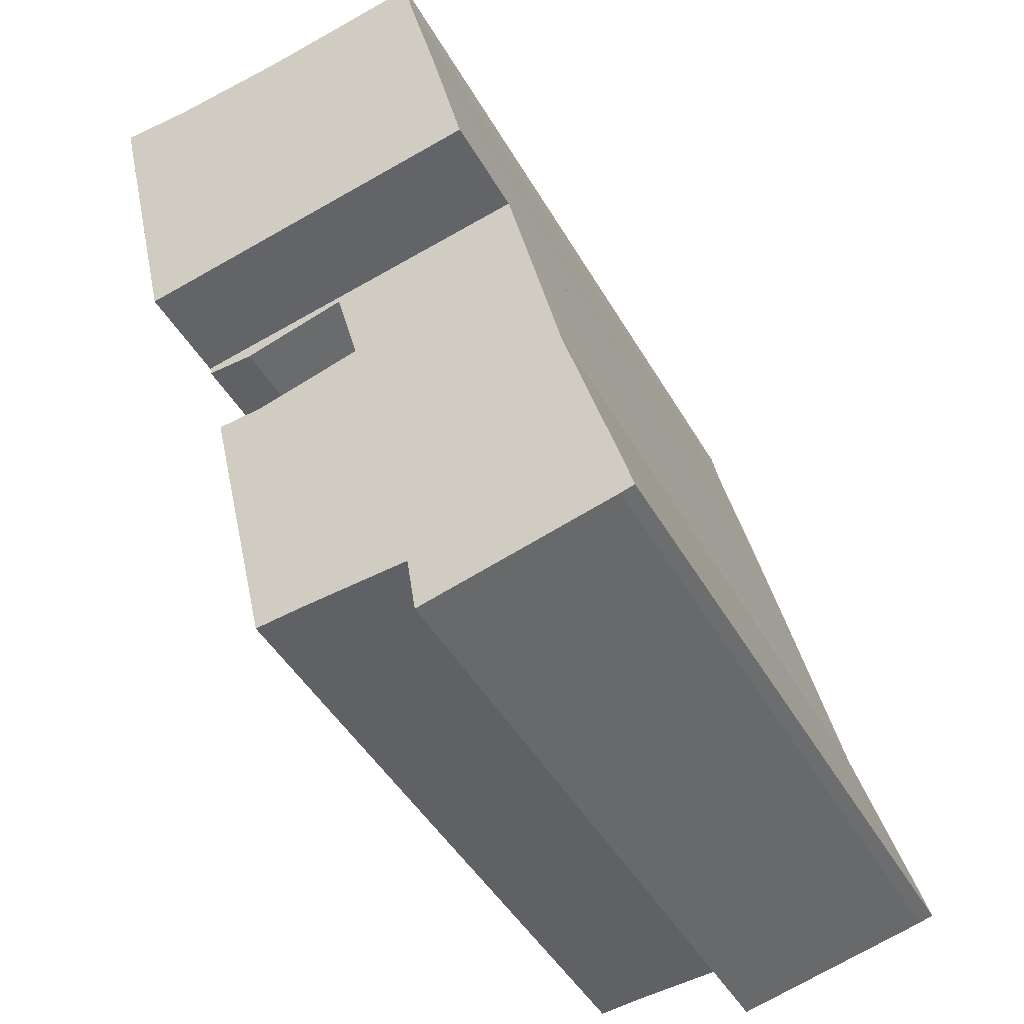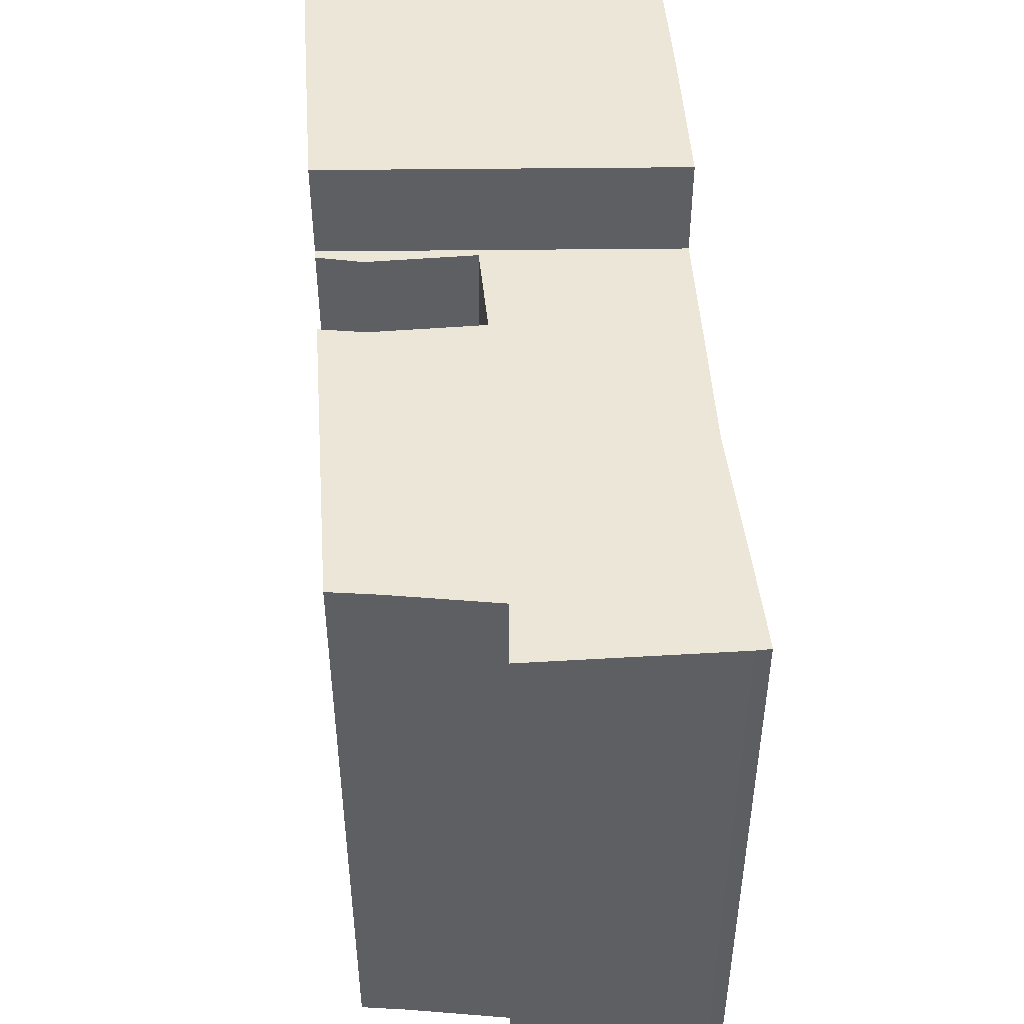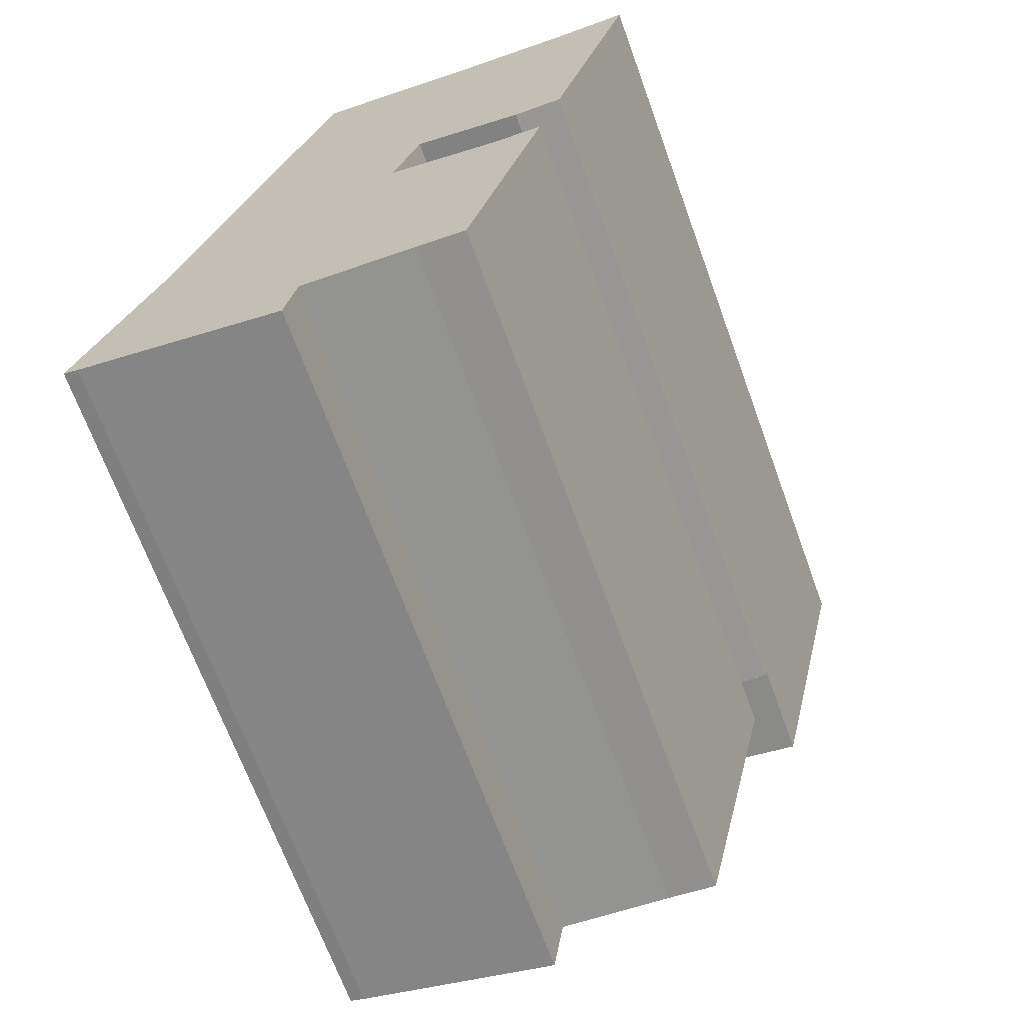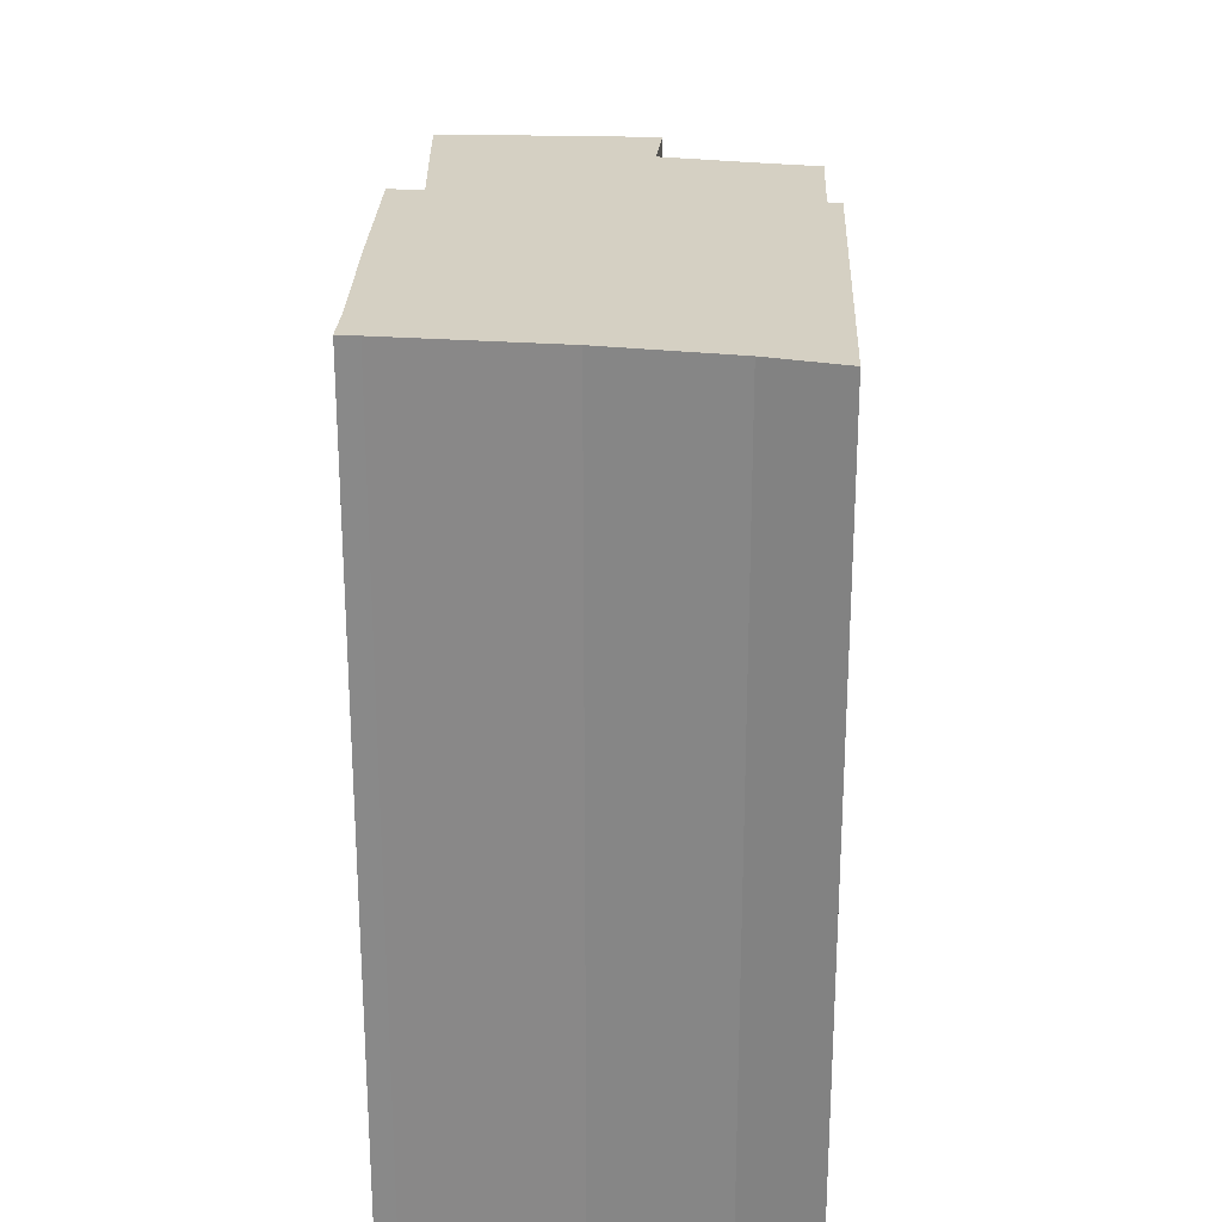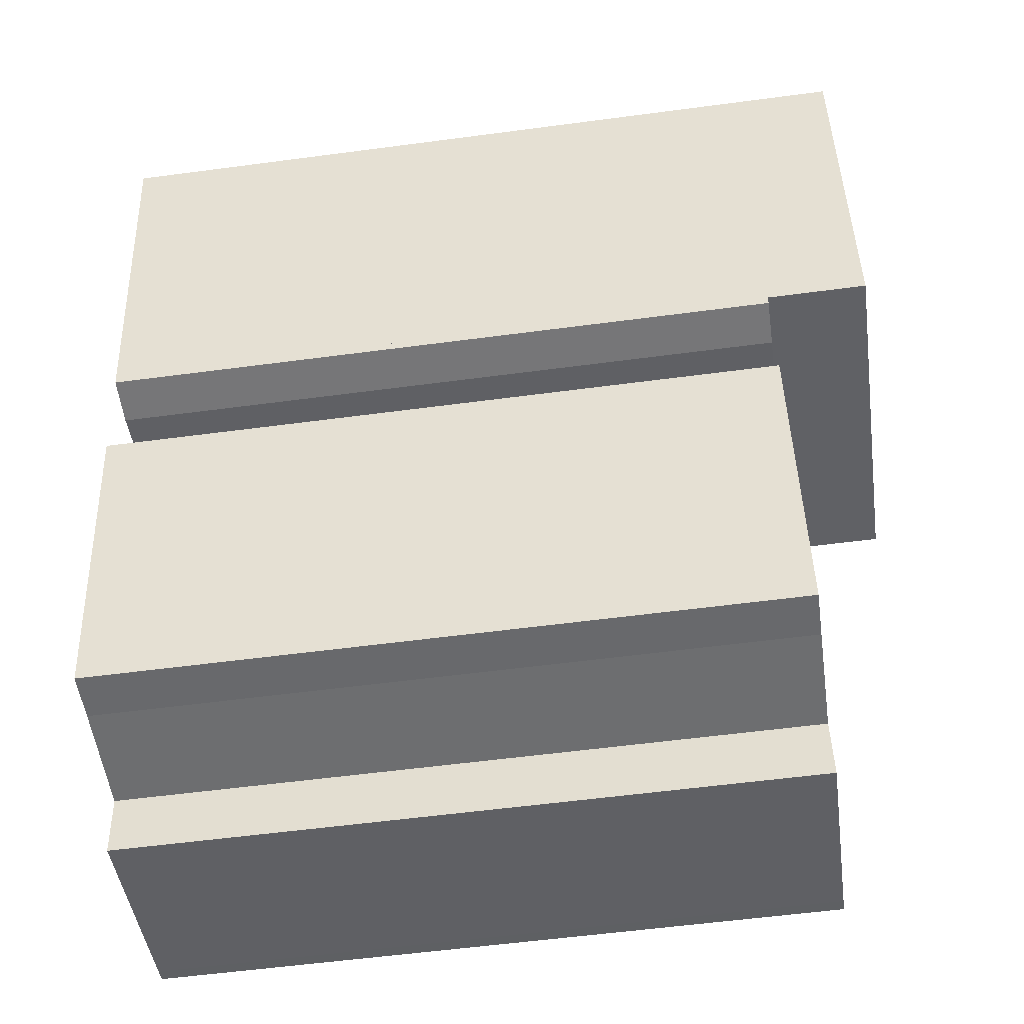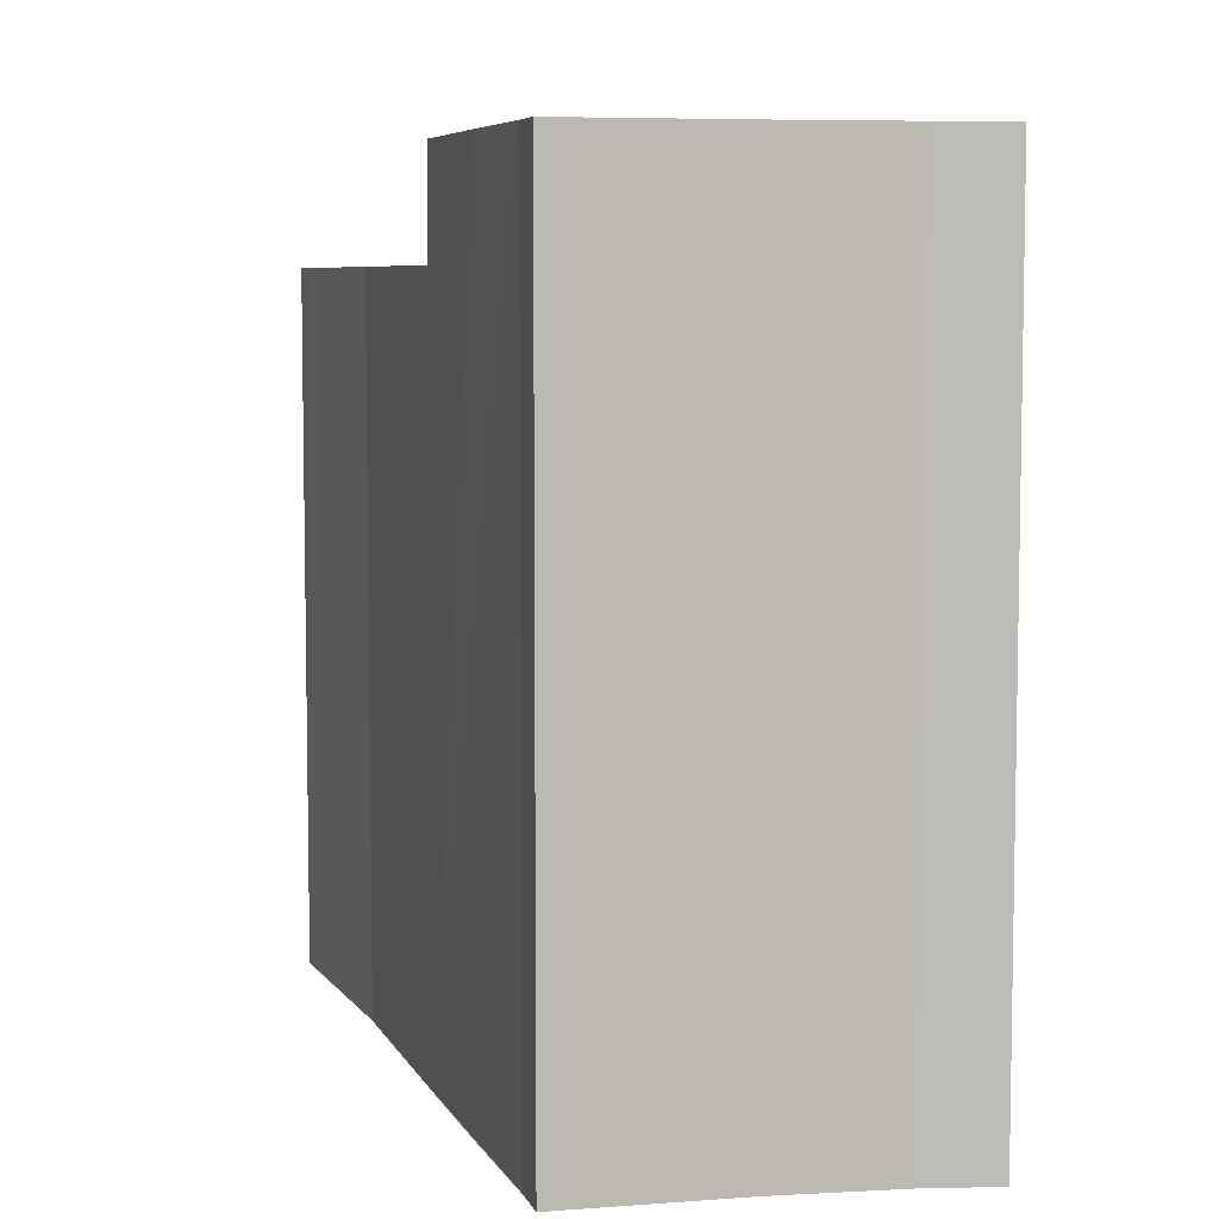
<metadata>
{"format":"obj","ext":"obj","renderer":"f3d","projection":"perspective","resolution":1024,"background":"white","views":[{"elev":-46.0,"azim":-151.7,"up":"+Z"},{"elev":48.7,"azim":-171.0,"up":"+Y"},{"elev":-68.4,"azim":20.0,"up":"+Z"},{"elev":26.0,"azim":15.3,"up":"+Y"},{"elev":-58.1,"azim":97.8,"up":"+Z"},{"elev":6.5,"azim":-3.8,"up":"+Y"}]}
</metadata>
<code>
v  0.37 17.95 -0.104
v  5.766 17.95 0.35
v  5.515 17.95 -1.272
v  9.792 17.95 0.042
v  10.46 17.95 2.757
v  9.832 17.95 0.038
v  8.601 17.95 0.158
v  0 17.95 1.099e-15
v  11.68 17.95 8.031
v  0.242 17.95 0.889
v  1.723 17.95 6.028
v  10.47 17.95 8.119
v  7.628 17.95 8.824
v  2.239 17.95 8.302
v  8.272 17.95 11.23
v  2.493 17.95 9.424
v  2.58 17.95 9.801
v  11.03 17.95 10.53
v  12.31 17.95 10.73
v  12.26 17.95 10.51
v  3.151 17.95 12.29
v  3.151 -7.523e-16 12.29
v  12.31 -6.568e-16 10.73
v  7.628 -5.403e-16 8.824
v  10.47 -4.971e-16 8.119
v  11.68 -4.918e-16 8.031
v  12.26 -6.434e-16 10.51
v  8.272 -6.874e-16 11.23
v  9.832 -2.327e-18 0.038
v  10.46 -1.688e-16 2.757
v  5.766 -2.143e-17 0.35
v  5.515 7.789e-17 -1.272
v  11.03 -6.45e-16 10.53
v  8.601 -9.675e-18 0.158
v  9.792 -2.572e-18 0.042
v  0.37 6.368e-18 -0.104
v  0 0 0
v  1.723 -3.691e-16 6.028
v  0.242 -5.444e-17 0.889
v  2.239 -5.084e-16 8.302
v  2.58 -6.001e-16 9.801
v  2.493 -5.771e-16 9.424
v  14.32 20.58 19.45
v  13.3 20.58 19.57
v  14.36 20.58 19.58
v  12.31 20.58 10.73
v  12.49 20.58 19.57
v  9.454 20.58 19.84
v  5.55 20.58 20.43
v  3.151 20.58 12.29
v  4.84 20.58 19.43
v  5.059 20.58 20.52
v  3.536 20.58 13.96
v  4.033 20.58 16.12
v  3.936 20.58 15.7
v  3.762 20.58 14.95
v  4.84 -1.19e-15 19.43
v  5.059 -1.256e-15 20.52
v  3.536 -8.547e-16 13.96
v  3.762 -9.152e-16 14.95
v  3.936 -9.613e-16 15.7
v  4.033 -9.871e-16 16.12
v  5.55 -1.251e-15 20.43
v  9.454 -1.215e-15 19.84
v  12.49 -1.199e-15 19.57
v  14.36 -1.199e-15 19.58
v  13.3 -1.199e-15 19.57
v  14.32 -1.191e-15 19.45
g defaultobject
f 1 2 3
f 4 5 6
f 5 4 7
f 5 7 2
f 5 2 1
f 5 1 8
f 5 8 9
f 9 8 10
f 9 10 11
f 9 11 12
f 12 11 13
f 13 11 14
f 13 14 15
f 15 14 16
f 15 16 17
f 18 19 20
f 19 18 15
f 19 15 21
f 21 15 17
f 22 19 21
f 19 22 23
f 24 12 13
f 12 24 25
f 25 9 12
f 9 25 26
f 23 20 19
f 20 23 27
f 28 13 15
f 13 28 24
f 26 5 9
f 5 26 6
f 6 26 29
f 29 26 30
f 31 3 2
f 3 31 32
f 27 18 20
f 18 27 33
f 33 15 18
f 15 33 28
f 29 4 6
f 4 29 7
f 7 29 34
f 34 29 35
f 34 2 7
f 2 34 31
f 32 1 3
f 1 32 36
f 36 8 1
f 8 36 37
f 37 10 8
f 10 37 11
f 11 37 38
f 38 37 39
f 38 14 11
f 14 38 16
f 16 38 17
f 17 38 21
f 21 38 22
f 22 38 40
f 22 40 41
f 41 40 42
f 31 36 32
f 36 31 37
f 37 31 39
f 39 31 38
f 38 31 34
f 38 34 35
f 38 35 29
f 38 29 30
f 38 30 26
f 38 26 40
f 40 26 25
f 40 25 42
f 42 25 41
f 27 28 33
f 41 24 22
f 24 41 25
f 22 24 28
f 22 28 23
f 23 28 27
f 43 44 45
f 44 43 46
f 44 46 47
f 47 46 48
f 48 46 49
f 49 46 50
f 49 50 51
f 49 51 52
f 51 50 53
f 51 53 54
f 54 53 55
f 55 53 56
f 57 52 51
f 52 57 58
f 22 53 50
f 53 22 56
f 56 22 55
f 55 22 54
f 54 22 51
f 51 22 57
f 57 22 59
f 57 59 60
f 57 60 61
f 57 61 62
f 58 49 52
f 49 58 63
f 63 48 49
f 48 63 64
f 64 47 48
f 47 64 65
f 65 44 47
f 44 65 45
f 45 65 66
f 66 65 67
f 66 43 45
f 43 66 46
f 46 66 23
f 23 66 68
f 23 50 46
f 50 23 22
f 67 68 66
f 68 67 23
f 23 67 65
f 23 65 64
f 23 64 63
f 23 63 22
f 22 63 57
f 57 63 58
f 22 57 59
f 59 57 62
f 59 62 61
f 59 61 60

</code>
